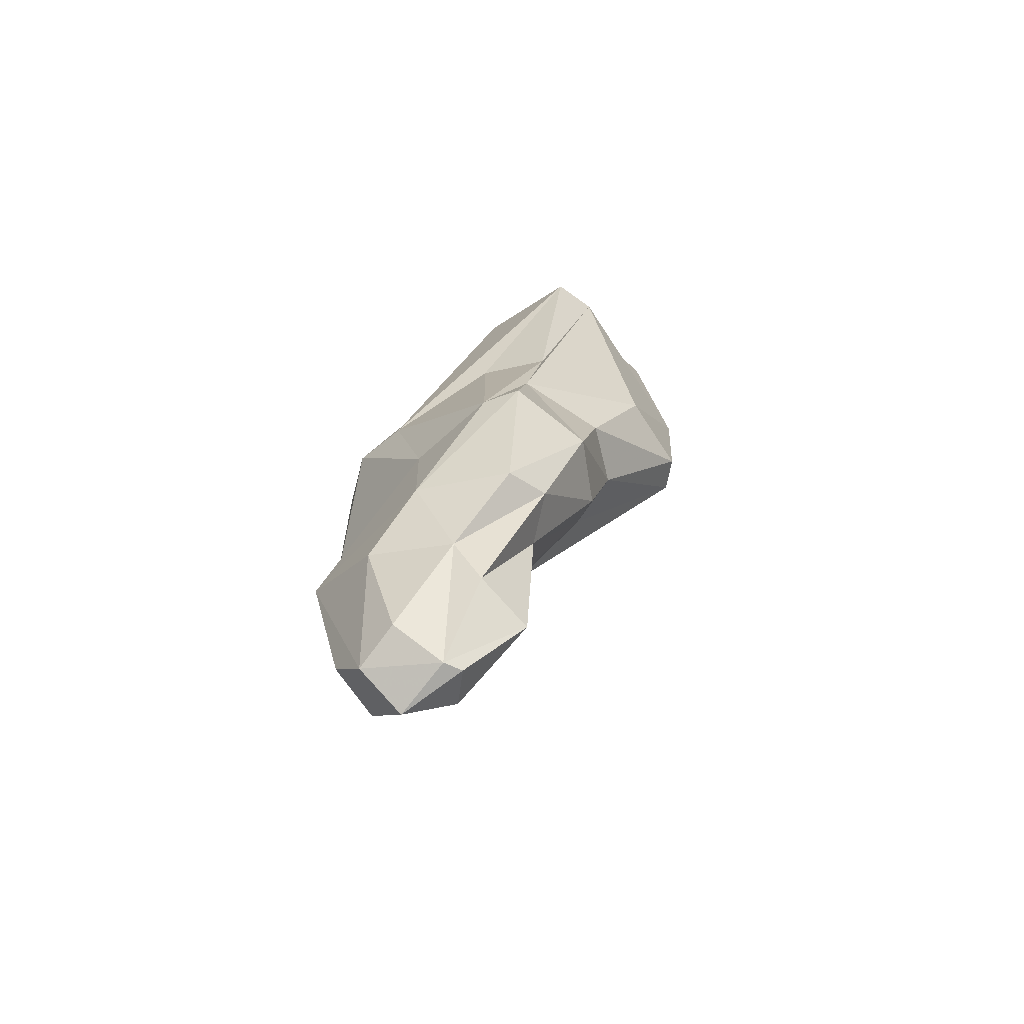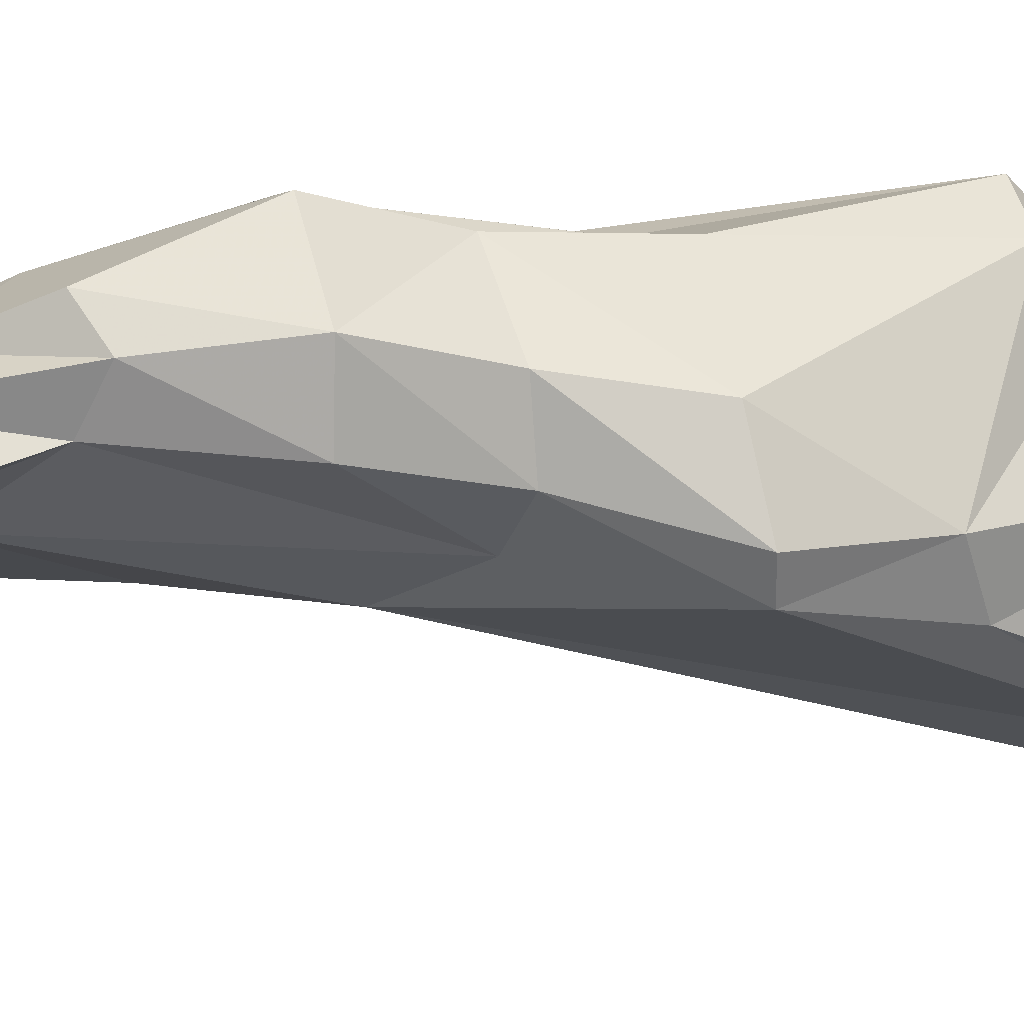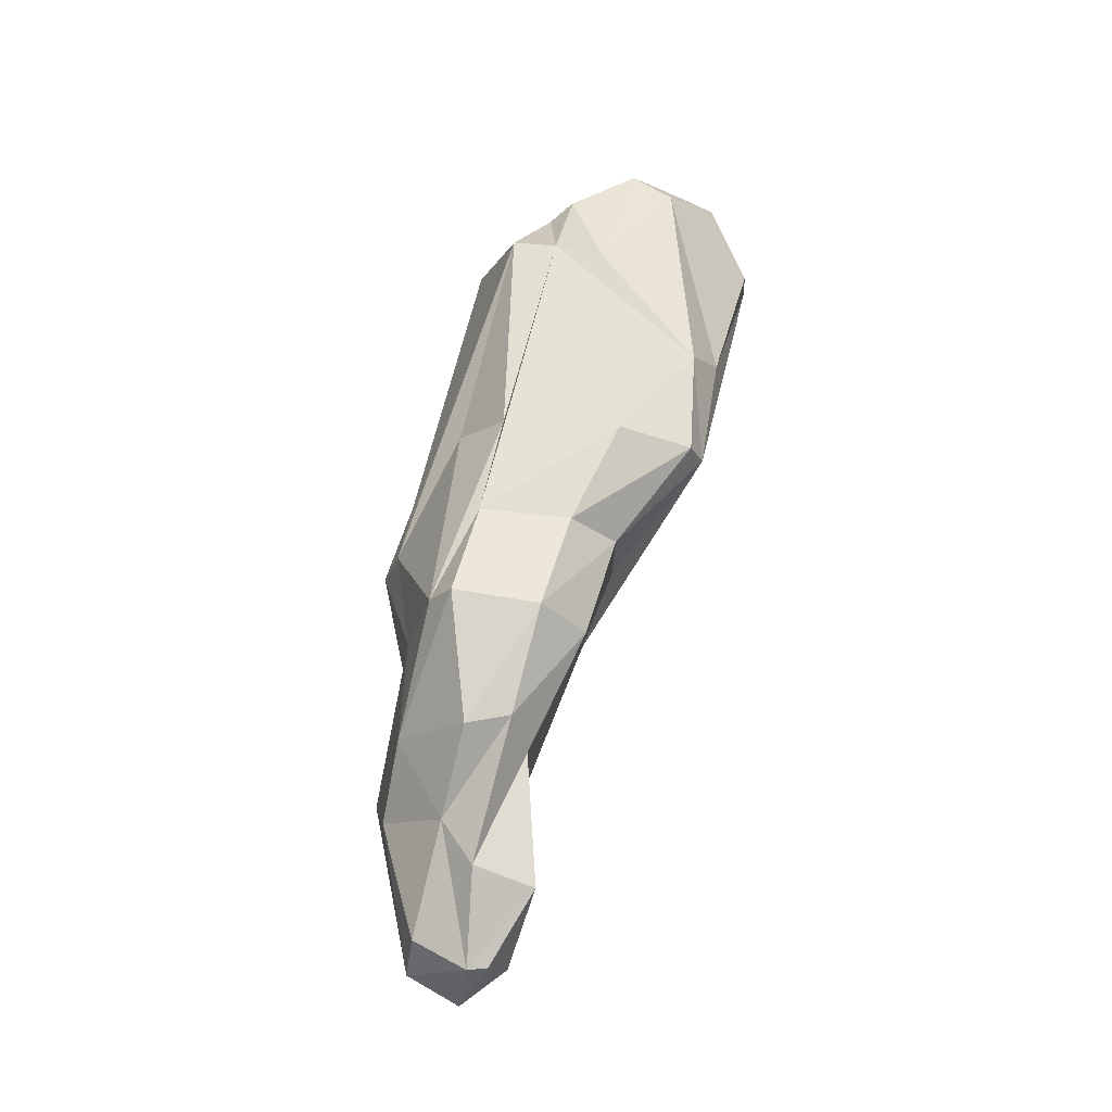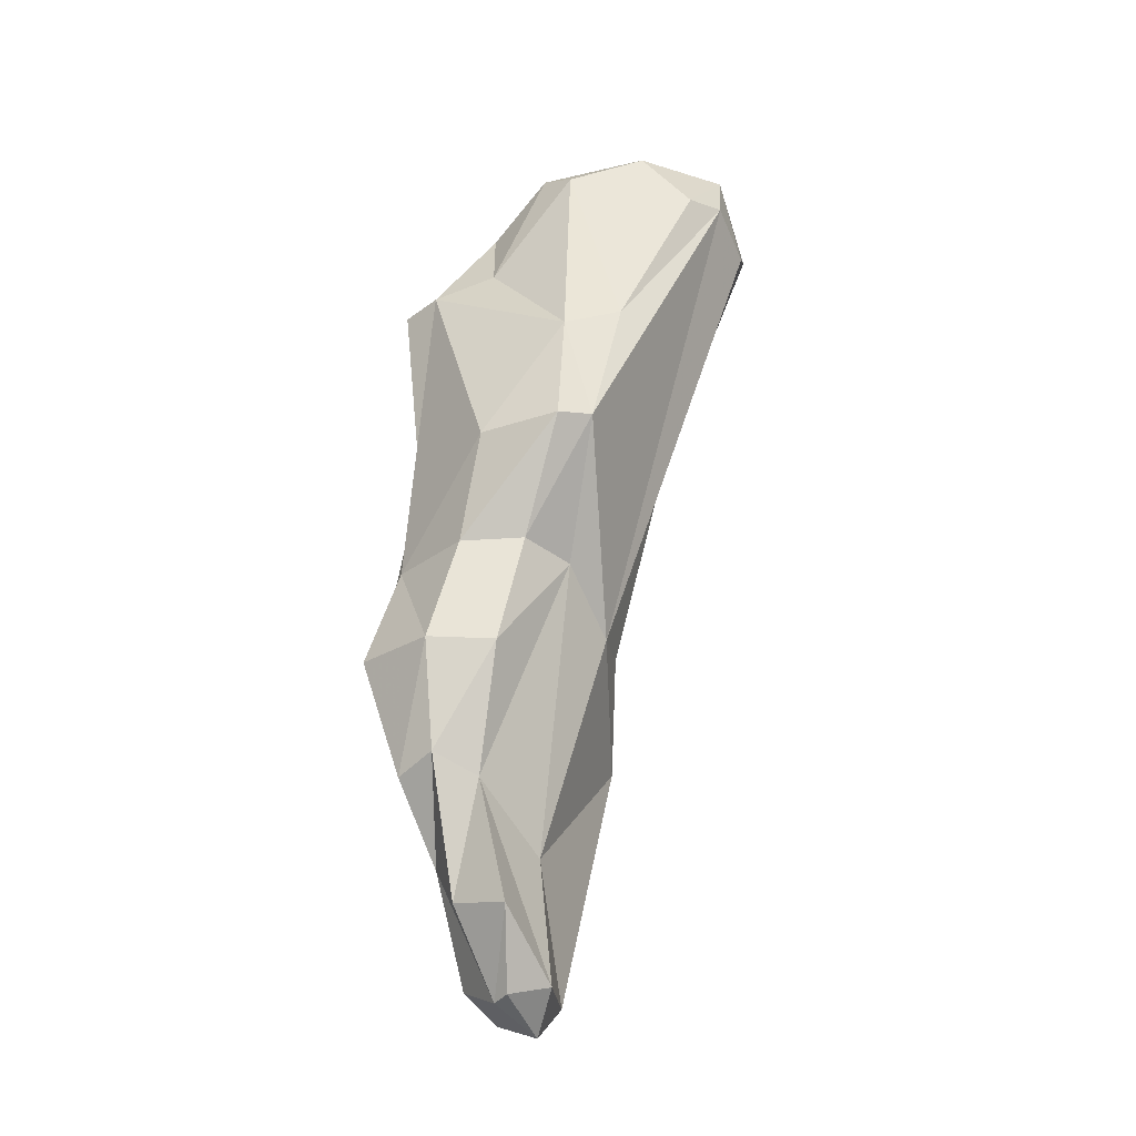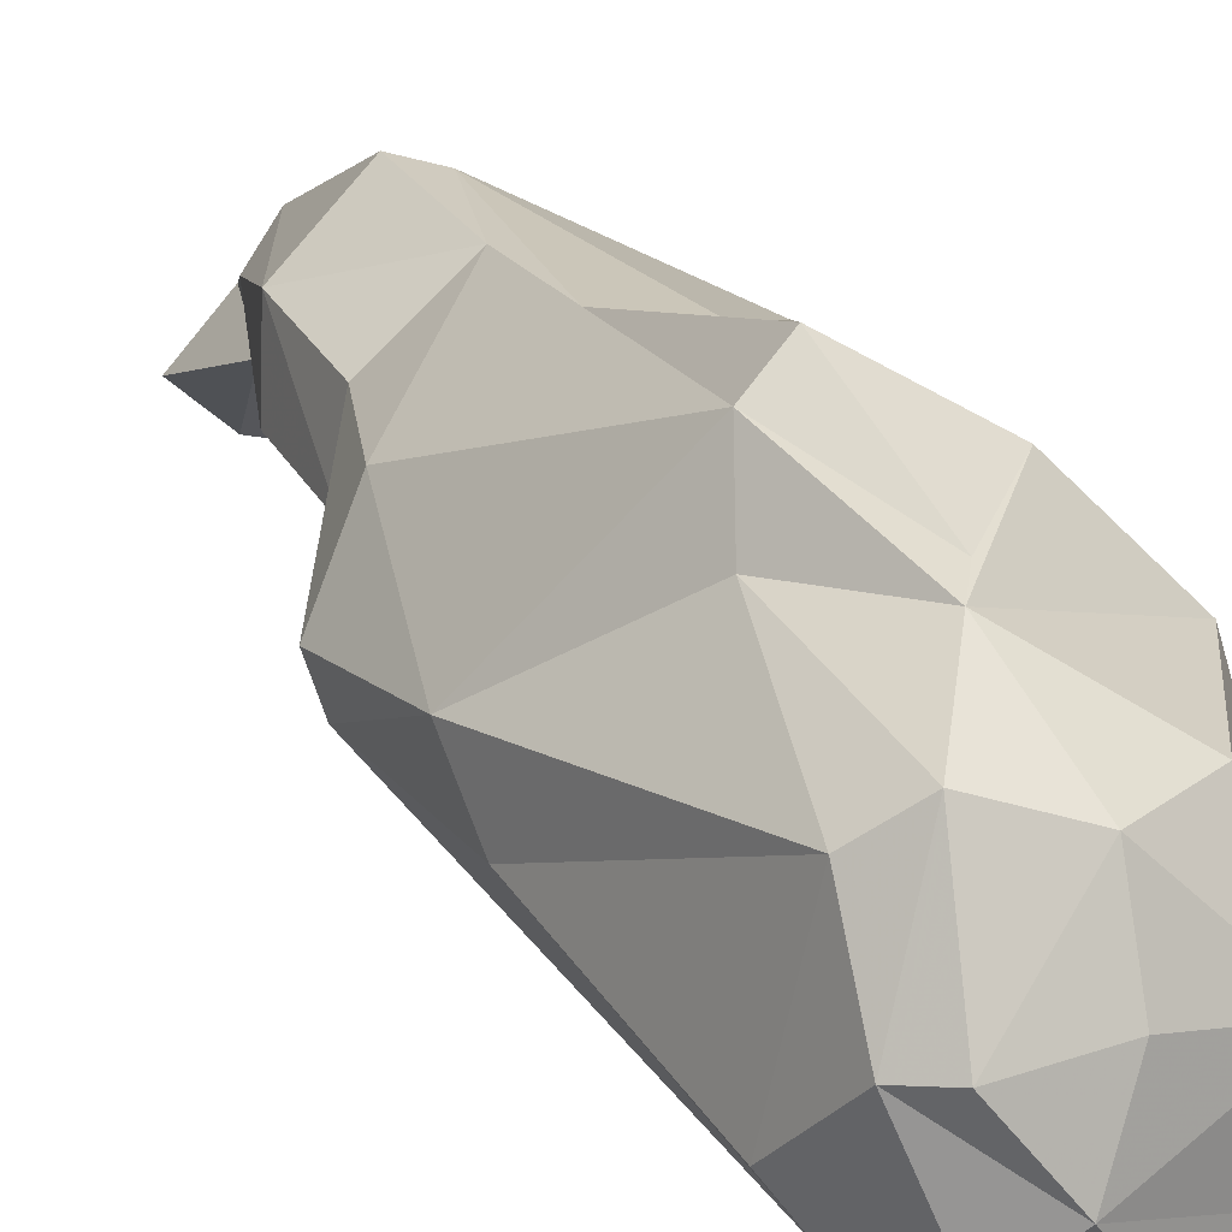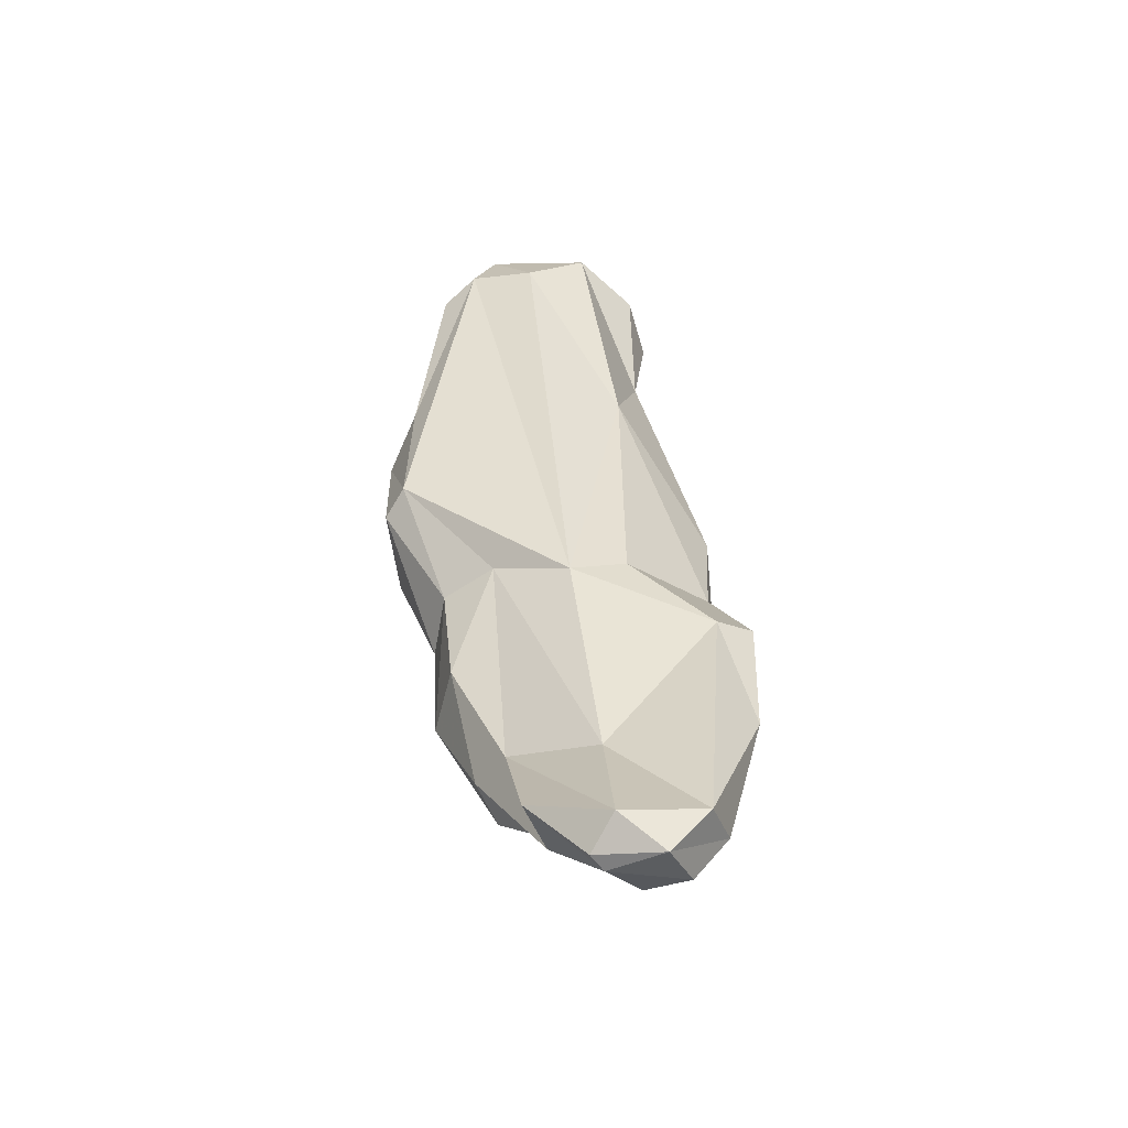
<metadata>
{"format":"obj","ext":"obj","renderer":"f3d","projection":"perspective","resolution":1024,"background":"white","views":[{"elev":-66.1,"azim":-171.9,"up":"+Z"},{"elev":15.7,"azim":-120.9,"up":"+Y"},{"elev":-32.6,"azim":-141.1,"up":"+Z"},{"elev":-38.0,"azim":-92.3,"up":"+Z"},{"elev":12.2,"azim":-32.8,"up":"+Y"},{"elev":-65.8,"azim":-15.3,"up":"+Z"}]}
</metadata>
<code>
v 176.5 278.9 105.2
v 177.2 281.4 115.6
v 177.1 277.6 117.2
v 176 281.8 103.9
v 176.2 282.1 98.18
v 179 285.3 110
v 176.8 275.2 113.8
v 178 273.5 114.5
v 178.7 282.7 117
v 179.1 273.2 117.7
v 178.3 277.7 118.5
v 179.7 288.3 108.9
v 176.7 280.4 98.51
v 177.8 285.7 98.17
v 179.9 283.4 93.46
v 181.8 281.8 118.2
v 181.9 285.9 113.4
v 180.9 272.1 113.8
v 180.1 286.5 93.37
v 181.7 278.2 119.1
v 181.8 281.3 93.44
v 180.8 287.9 88.27
v 180.8 284.7 88.19
v 182.9 287.5 83.38
v 183.7 285.3 82.61
v 182.6 273.1 118.5
v 180.6 274.9 119.1
v 183.4 289.4 93.81
v 183.8 271.5 116.5
v 185.6 287.2 110.5
v 185.6 282.2 116.7
v 183.7 290.9 88.72
v 180.9 285.3 114.6
v 186.7 277.6 118.6
v 185.9 288.2 99.71
v 186.3 273.8 117.9
v 182.6 288.7 98.96
v 184.3 284 76.53
v 185.1 279.3 91.4
v 187.1 273.2 116.5
v 184.4 289 82.84
v 187.7 281.8 74.18
v 181.2 289.7 108.9
v 188.4 276.8 112.2
v 187.5 282.4 80.52
v 186.9 275.7 105.7
v 186 286.3 77.36
v 185.5 290.4 89.02
v 188.6 278.9 116.7
v 187.2 283.8 73.54
v 188.7 275.8 116.6
v 187.8 278.7 92.19
v 187.2 287.2 79.64
v 192.8 280 100.1
v 189.9 281.6 111.8
v 190.7 287.3 94.99
v 189.4 283.5 111.5
v 188 284.4 73.47
v 188.4 285.4 106
v 192.1 278.7 88.07
v 192.6 280.5 94.23
v 190.6 280.5 106.3
v 192.8 283 100.7
v 190.1 282.4 72.84
v 191.4 286.6 80.83
v 189 288.4 83.7
v 190.1 285.8 74.98
v 189.2 287.8 89.19
v 193.9 283.4 95.22
v 191.8 281.2 75.1
v 191.8 284.2 74.18
v 194.1 279.2 88.97
v 192.9 285.8 95.29
v 193.2 283.2 76.38
v 194.5 281 83.2
v 194.6 281.5 89.43
v 194.8 283.7 83.77
g foo
f 55 31 49
f 49 31 34
f 51 49 34
f 16 31 33
f 34 31 16
f 16 33 9
f 36 51 34
f 6 9 33
f 34 16 20
f 27 34 20
f 36 34 27
f 51 36 40
f 2 9 6
f 11 16 9
f 20 16 11
f 3 9 2
f 11 9 3
f 36 27 26
f 27 20 11
f 29 36 26
f 40 36 29
f 27 11 3
f 10 27 3
f 26 27 10
f 29 26 10
f 30 43 17
f 33 30 17
f 57 30 33
f 31 57 33
f 55 57 31
f 51 44 49
f 17 43 12
f 33 17 12
f 33 12 6
f 40 44 51
f 29 44 40
f 7 3 2
f 29 10 18
f 8 10 7
f 10 3 7
f 8 18 10
f 43 30 56
f 59 30 57
f 55 59 57
f 62 59 55
f 49 62 55
f 44 54 49
f 54 62 49
f 43 37 12
f 46 54 44
f 6 12 4
f 29 46 44
f 6 4 2
f 18 46 29
f 4 1 2
f 1 7 2
f 1 8 7
f 35 43 56
f 56 30 59
f 59 62 63
f 62 54 63
f 43 35 37
f 12 14 4
f 4 14 5
f 46 18 39
f 13 1 4
f 13 4 5
f 13 39 8
f 18 8 39
f 13 8 1
f 73 56 59
f 63 73 59
f 69 73 63
f 54 69 63
f 56 48 35
f 48 37 35
f 54 61 69
f 37 48 28
f 12 37 28
f 61 54 46
f 12 28 14
f 28 19 14
f 46 52 61
f 5 14 19
f 46 39 52
f 5 19 15
f 13 5 15
f 13 15 21
f 13 21 39
f 68 56 73
f 68 48 56
f 76 68 73
f 76 73 69
f 76 69 61
f 76 61 72
f 48 32 28
f 22 28 32
f 72 61 60
f 22 19 28
f 60 61 52
f 39 60 52
f 23 15 22
f 15 19 22
f 15 23 21
f 23 25 21
f 77 66 68
f 76 77 68
f 48 68 66
f 75 77 76
f 76 72 75
f 66 32 48
f 41 32 66
f 75 72 60
f 22 32 41
f 24 22 41
f 39 45 60
f 22 24 23
f 23 24 25
f 25 45 21
f 21 45 39
f 65 66 77
f 71 65 77
f 74 77 75
f 74 71 77
f 53 41 66
f 53 66 65
f 67 65 71
f 67 53 65
f 60 70 75
f 70 74 75
f 47 24 53
f 24 41 53
f 47 25 24
f 70 60 45
f 25 47 38
f 25 42 45
f 70 45 42
f 42 25 38
f 64 71 74
f 74 70 64
f 47 53 58
f 58 53 67
f 58 67 71
f 64 58 71
f 38 47 58
f 50 58 64
f 64 70 42
f 38 58 50
f 42 50 64
f 50 42 38
g

</code>
